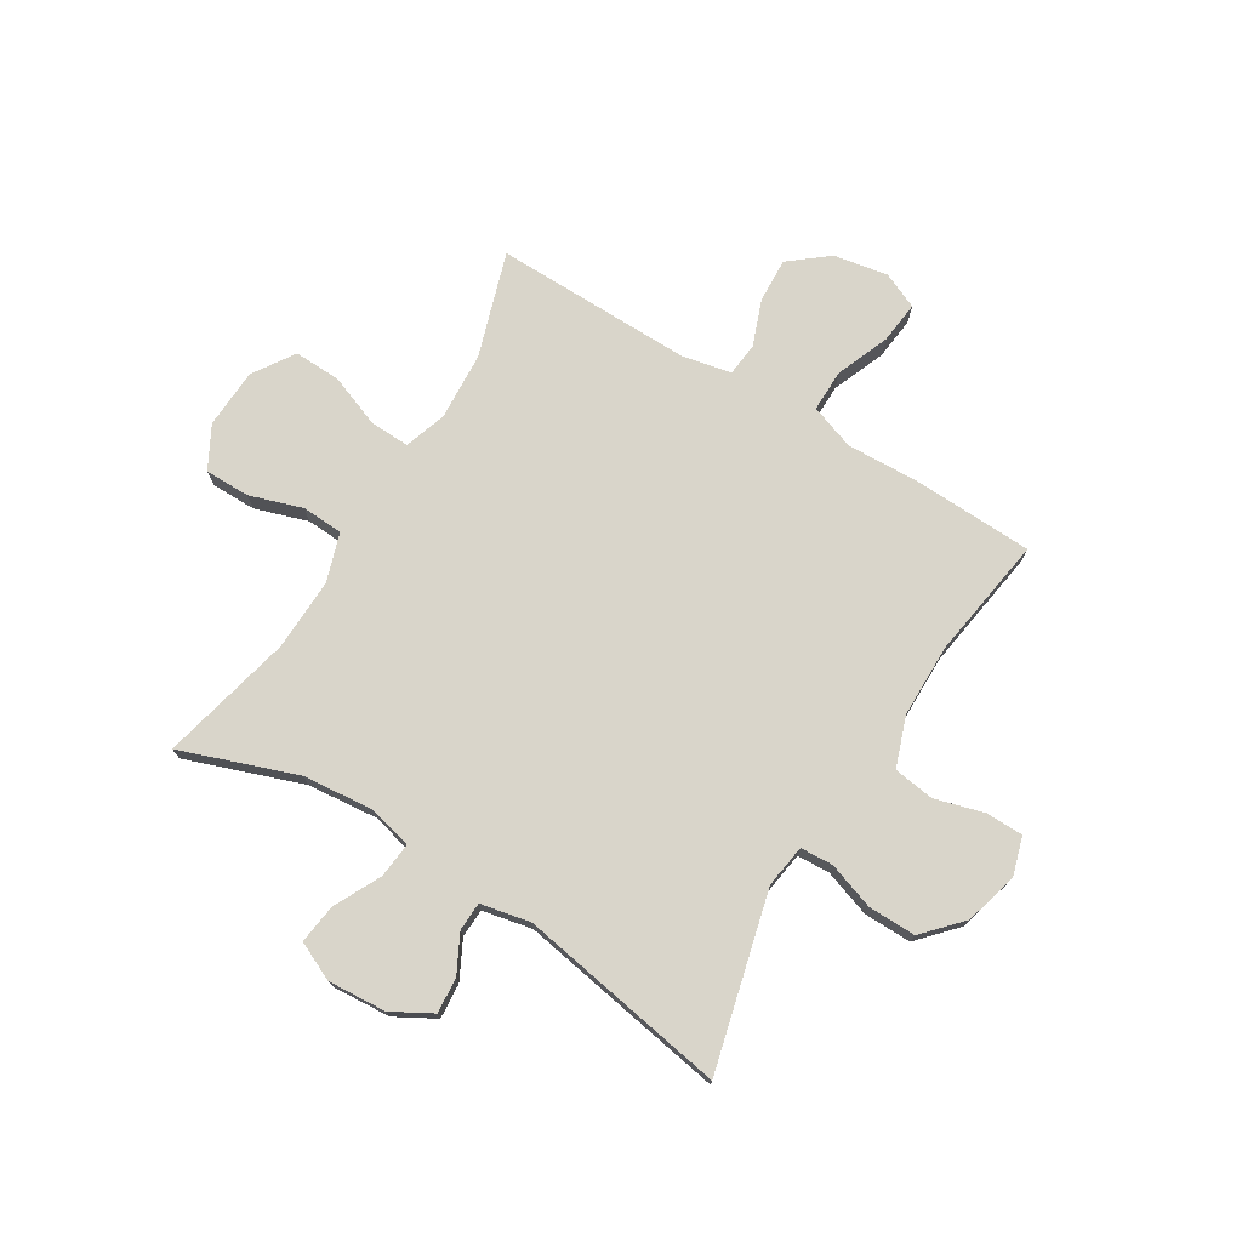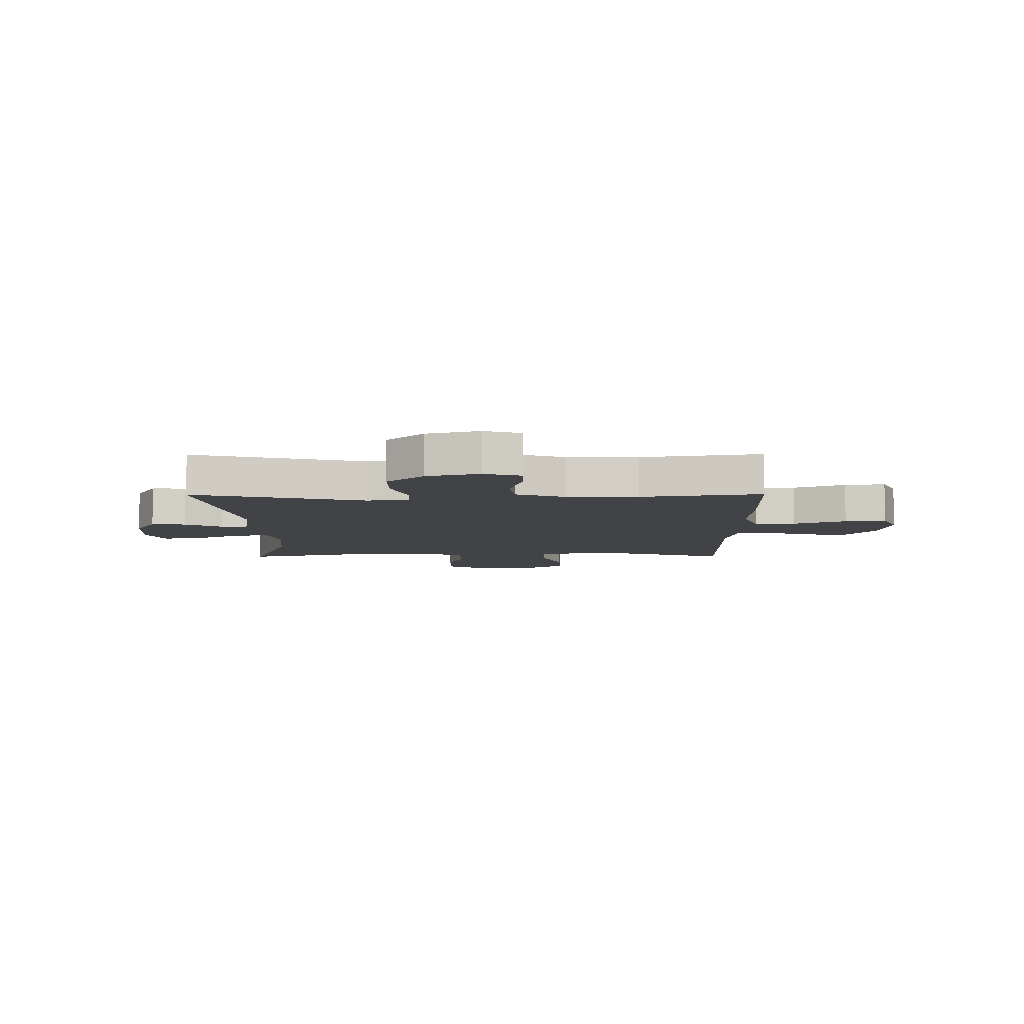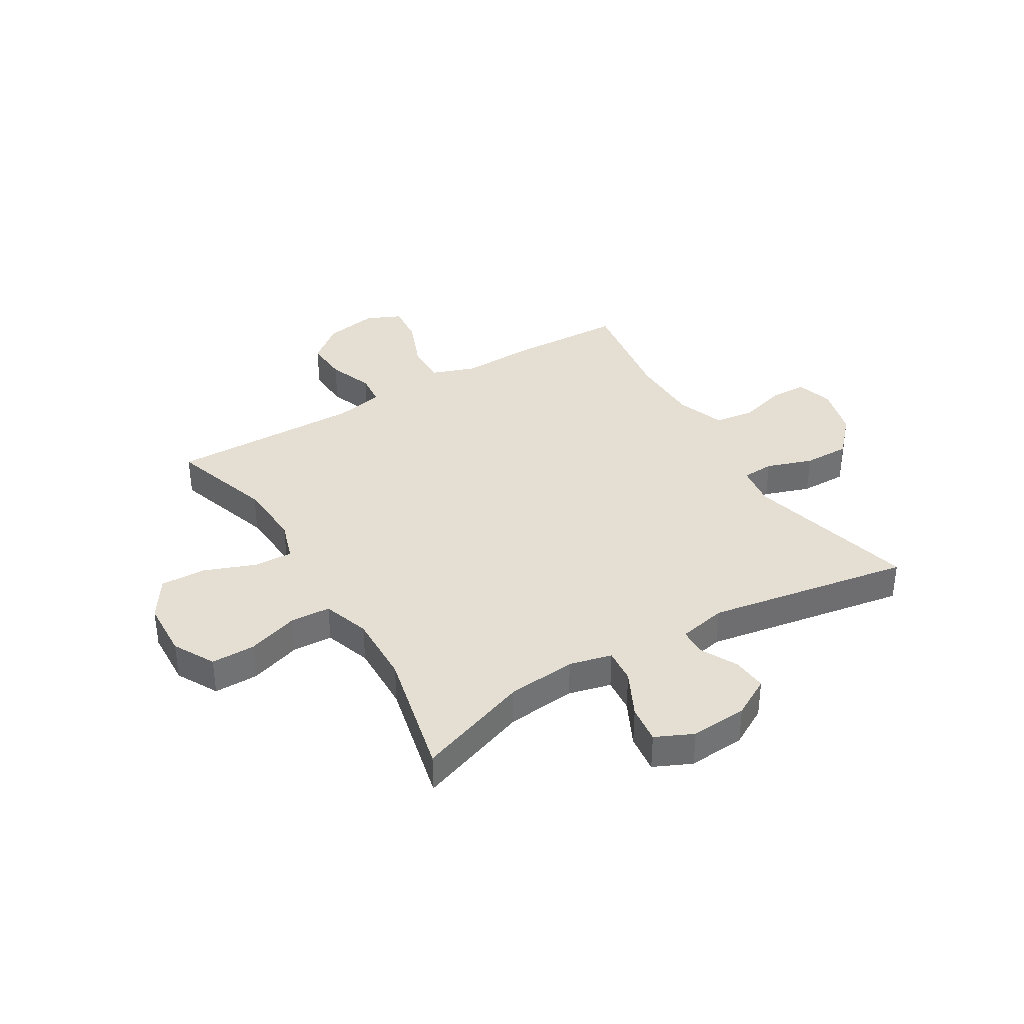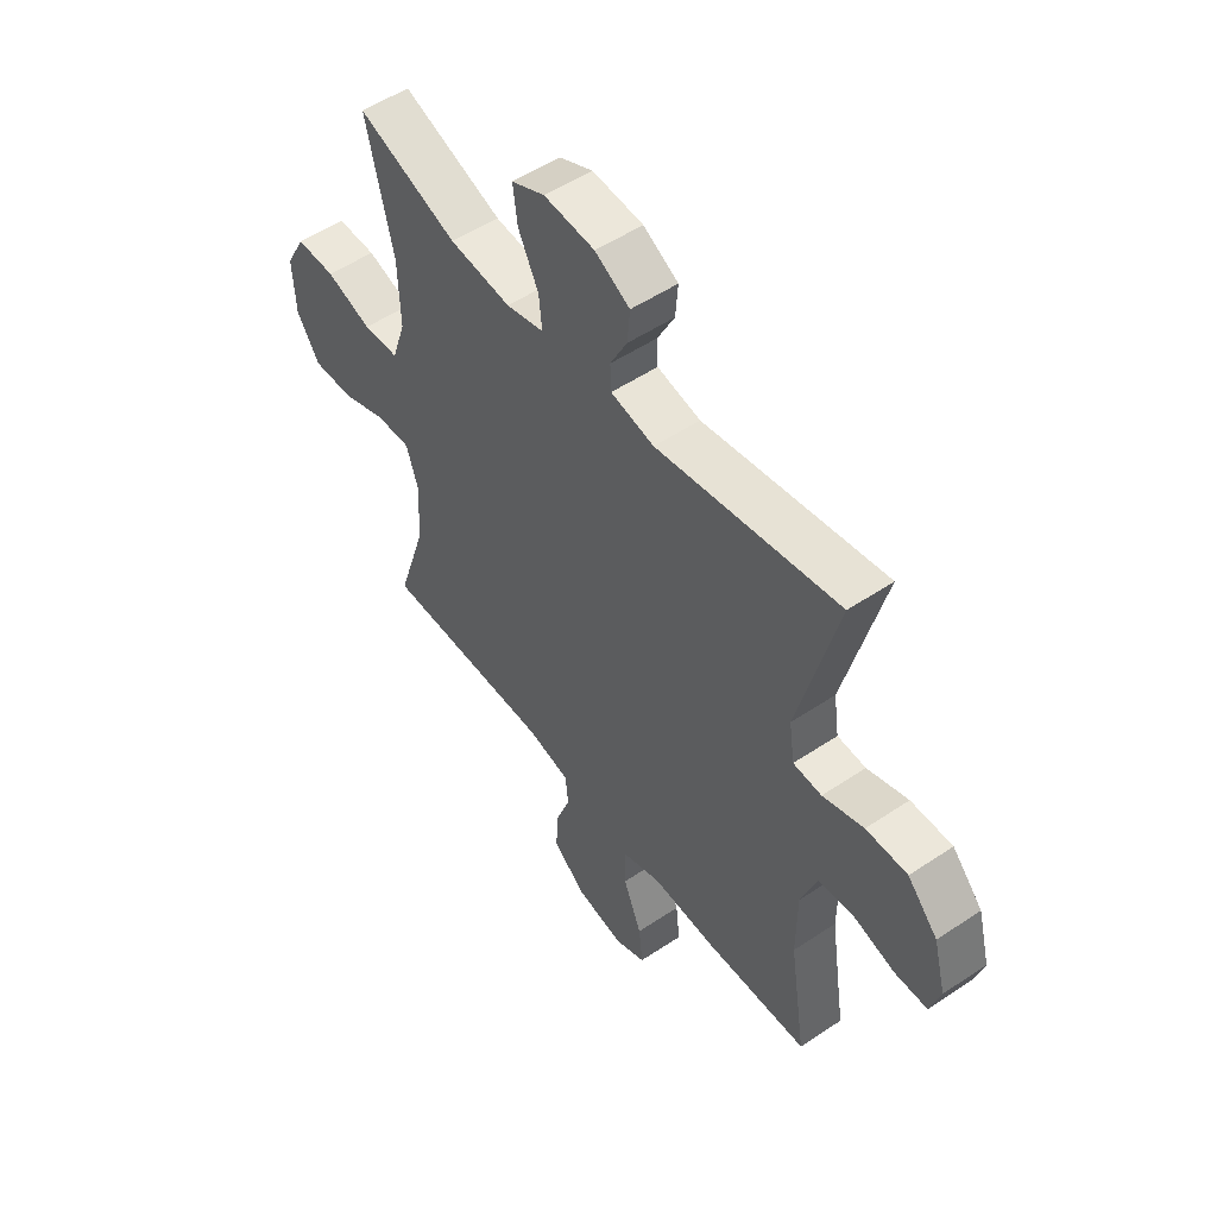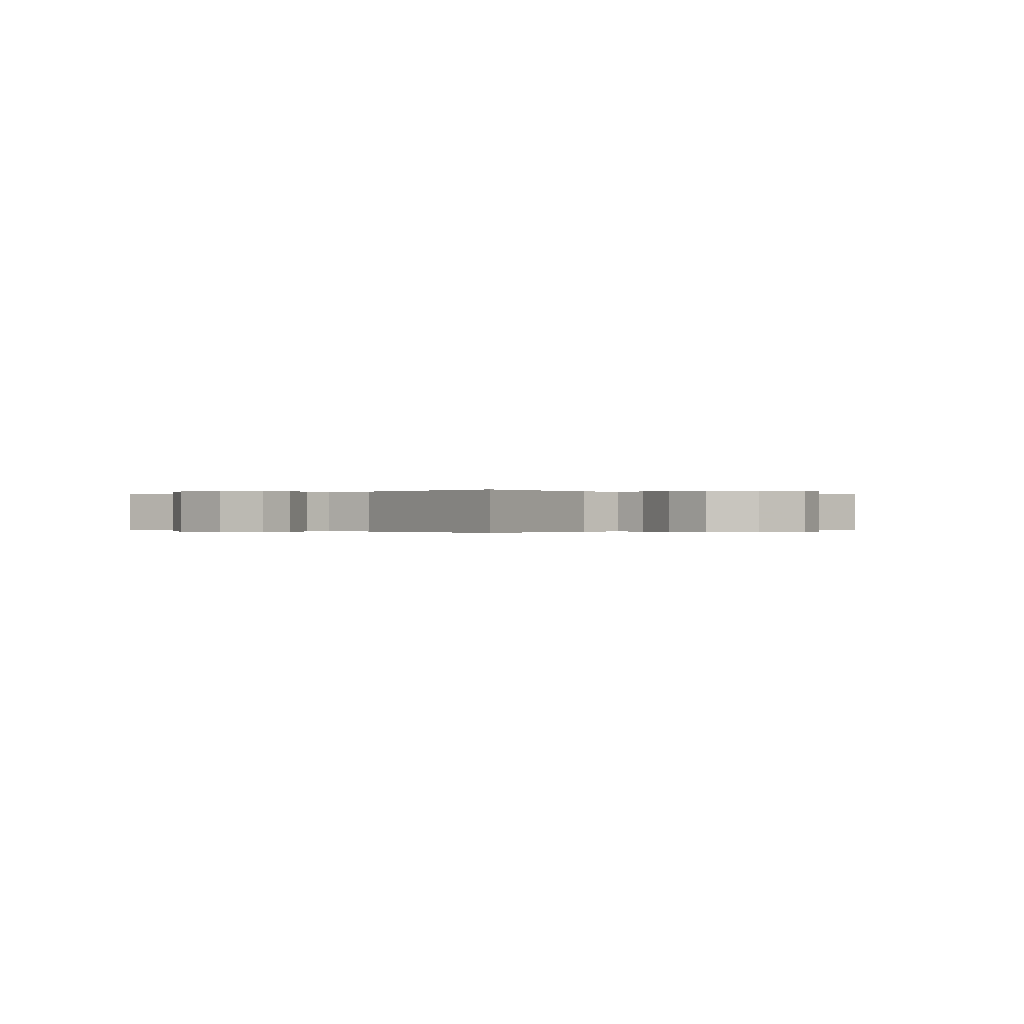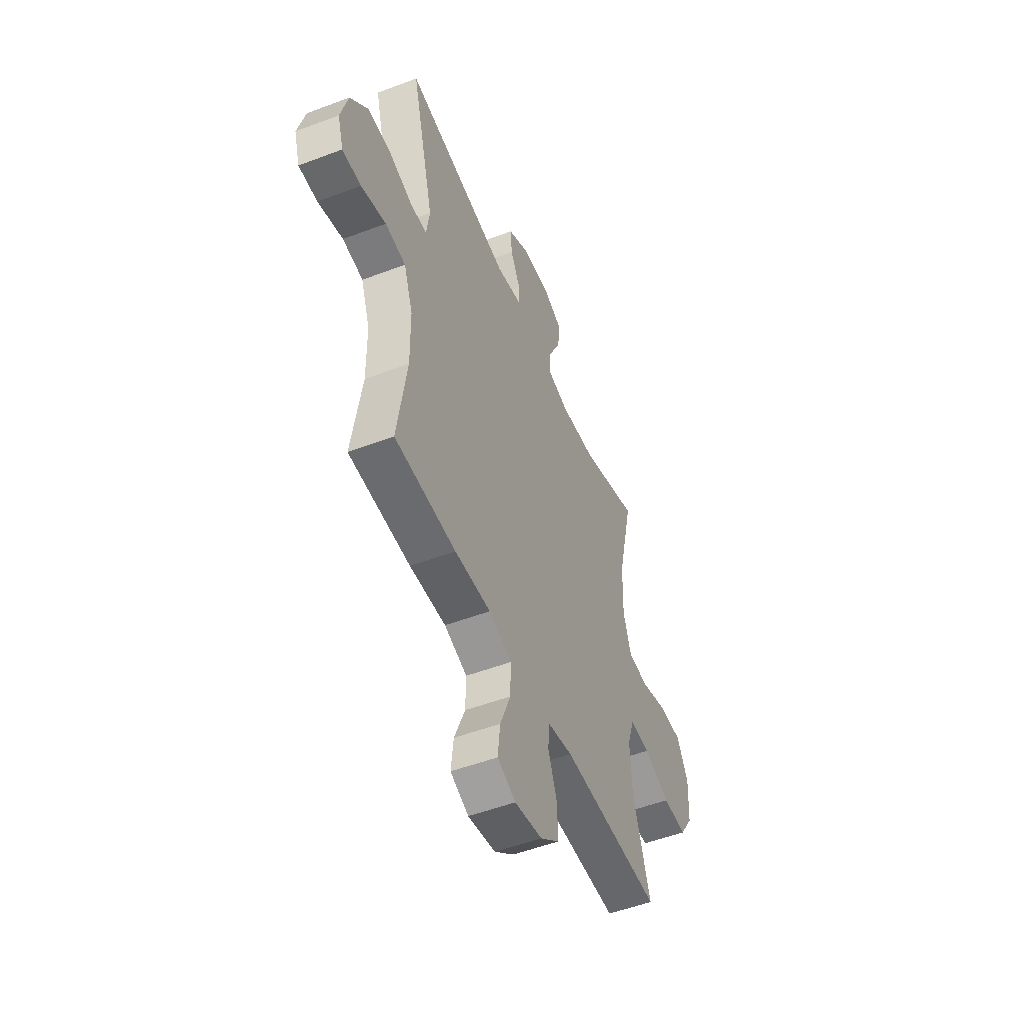
<metadata>
{"format":"obj","ext":"obj","renderer":"f3d","projection":"perspective","resolution":1024,"background":"white","views":[{"elev":74.4,"azim":31.4,"up":"+Y"},{"elev":-7.4,"azim":90.4,"up":"+Y"},{"elev":36.9,"azim":-31.1,"up":"+Y"},{"elev":52.6,"azim":54.2,"up":"+Z"},{"elev":-0.1,"azim":44.8,"up":"+Y"},{"elev":-51.5,"azim":112.4,"up":"+Z"}]}
</metadata>
<code>
v -0.5 0.07 -0.5
v -0.441 0.07 -0.317
v -0.434 0.07 -0.199
v -0.458 0.07 -0.125
v -0.528 0.07 -0.128
v -0.619 0.07 -0.163
v -0.701 0.07 -0.166
v -0.748 0.07 -0.094
v -0.753 0.07 0.01
v -0.713 0.07 0.084
v -0.634 0.07 0.084
v -0.542 0.07 0.054
v -0.47 0.07 0.058
v -0.442 0.07 0.142
v -0.446 0.07 0.269
v -0.5 0.07 0.5
v -0.298 0.07 0.428
v -0.174 0.07 0.416
v -0.098 0.07 0.435
v -0.104 0.07 0.497
v -0.145 0.07 0.579
v -0.154 0.07 0.648
v -0.087 0.07 0.679
v 0.015 0.07 0.672
v 0.085 0.07 0.633
v 0.08 0.07 0.571
v 0.046 0.07 0.505
v 0.048 0.07 0.455
v 0.135 0.07 0.437
v 0.5 0.07 0.5
v 0.422 0.07 0.192
v 0.433 0.07 0.117
v 0.49 0.07 0.114
v 0.572 0.07 0.142
v 0.655 0.07 0.143
v 0.716 0.07 0.077
v 0.741 0.07 -0.017
v 0.721 0.07 -0.083
v 0.656 0.07 -0.084
v 0.57 0.07 -0.06
v 0.499 0.07 -0.07
v 0.468 0.07 -0.157
v 0.467 0.07 -0.285
v 0.5 0.07 -0.5
v 0.288 0.07 -0.508
v 0.163 0.07 -0.503
v 0.084 0.07 -0.531
v 0.085 0.07 -0.605
v 0.122 0.07 -0.698
v 0.13 0.07 -0.772
v 0.067 0.07 -0.8
v -0.028 0.07 -0.783
v -0.095 0.07 -0.729
v -0.091 0.07 -0.651
v -0.061 0.07 -0.571
v -0.067 0.07 -0.513
v -0.153 0.07 -0.495
v -0.5 0 -0.5
v -0.441 0 -0.317
v -0.434 0 -0.199
v -0.458 0 -0.125
v -0.528 0 -0.128
v -0.619 0 -0.163
v -0.701 0 -0.166
v -0.748 0 -0.094
v -0.753 0 0.01
v -0.713 0 0.084
v -0.634 0 0.084
v -0.542 0 0.054
v -0.47 0 0.058
v -0.442 0 0.142
v -0.446 0 0.269
v -0.5 0 0.5
v -0.298 0 0.428
v -0.174 0 0.416
v -0.098 0 0.435
v -0.104 0 0.497
v -0.145 0 0.579
v -0.154 0 0.648
v -0.087 0 0.679
v 0.015 0 0.672
v 0.085 0 0.633
v 0.08 0 0.571
v 0.046 0 0.505
v 0.048 0 0.455
v 0.135 0 0.437
v 0.5 0 0.5
v 0.422 0 0.192
v 0.433 0 0.117
v 0.49 0 0.114
v 0.572 0 0.142
v 0.655 0 0.143
v 0.716 0 0.077
v 0.741 0 -0.017
v 0.721 0 -0.083
v 0.656 0 -0.084
v 0.57 0 -0.06
v 0.499 0 -0.07
v 0.468 0 -0.157
v 0.467 0 -0.285
v 0.5 0 -0.5
v 0.288 0 -0.508
v 0.163 0 -0.503
v 0.084 0 -0.531
v 0.085 0 -0.605
v 0.122 0 -0.698
v 0.13 0 -0.772
v 0.067 0 -0.8
v -0.028 0 -0.783
v -0.095 0 -0.729
v -0.091 0 -0.651
v -0.061 0 -0.571
v -0.067 0 -0.513
v -0.153 0 -0.495
f 52 53 54 55
f 52 55 56
f 51 52 56
f 48 49 50 51
f 47 48 51 56
f 46 47 56 57
f 43 44 45 46
f 42 43 46 57
f 37 38 39 40
f 37 40 41
f 36 37 41
f 33 34 35 36
f 32 33 36 41
f 29 30 31
f 28 29 31 32
f 24 25 26 27
f 24 27 28
f 23 24 28
f 20 21 22 23
f 19 20 23 28
f 18 19 28 32
f 15 16 17
f 14 15 17 18
f 13 14 18 32
f 9 10 11 12
f 9 12 13
f 5 6 7 8
f 4 5 8 9
f 42 57 1 2
f 41 42 2 3
f 32 41 3 4
f 4 9 13 32
f 112 111 110 109
f 113 112 109
f 113 109 108
f 108 107 106 105
f 113 108 105 104
f 114 113 104 103
f 103 102 101 100
f 114 103 100 99
f 97 96 95 94
f 98 97 94
f 98 94 93
f 93 92 91 90
f 98 93 90 89
f 88 87 86
f 89 88 86 85
f 84 83 82 81
f 85 84 81
f 85 81 80
f 80 79 78 77
f 85 80 77 76
f 89 85 76 75
f 74 73 72
f 75 74 72 71
f 89 75 71 70
f 69 68 67 66
f 70 69 66
f 65 64 63 62
f 66 65 62 61
f 59 58 114 99
f 60 59 99 98
f 61 60 98 89
f 89 70 66 61
f 1 58 59 2
f 2 59 60 3
f 3 60 61 4
f 4 61 62 5
f 5 62 63 6
f 6 63 64 7
f 7 64 65 8
f 8 65 66 9
f 9 66 67 10
f 10 67 68 11
f 11 68 69 12
f 12 69 70 13
f 13 70 71 14
f 14 71 72 15
f 15 72 73 16
f 16 73 74 17
f 17 74 75 18
f 18 75 76 19
f 19 76 77 20
f 20 77 78 21
f 21 78 79 22
f 22 79 80 23
f 23 80 81 24
f 24 81 82 25
f 25 82 83 26
f 26 83 84 27
f 27 84 85 28
f 28 85 86 29
f 29 86 87 30
f 30 87 88 31
f 31 88 89 32
f 32 89 90 33
f 33 90 91 34
f 34 91 92 35
f 35 92 93 36
f 36 93 94 37
f 37 94 95 38
f 38 95 96 39
f 39 96 97 40
f 40 97 98 41
f 41 98 99 42
f 42 99 100 43
f 43 100 101 44
f 44 101 102 45
f 45 102 103 46
f 46 103 104 47
f 47 104 105 48
f 48 105 106 49
f 49 106 107 50
f 50 107 108 51
f 51 108 109 52
f 52 109 110 53
f 53 110 111 54
f 54 111 112 55
f 55 112 113 56
f 56 113 114 57
f 57 114 58 1

</code>
